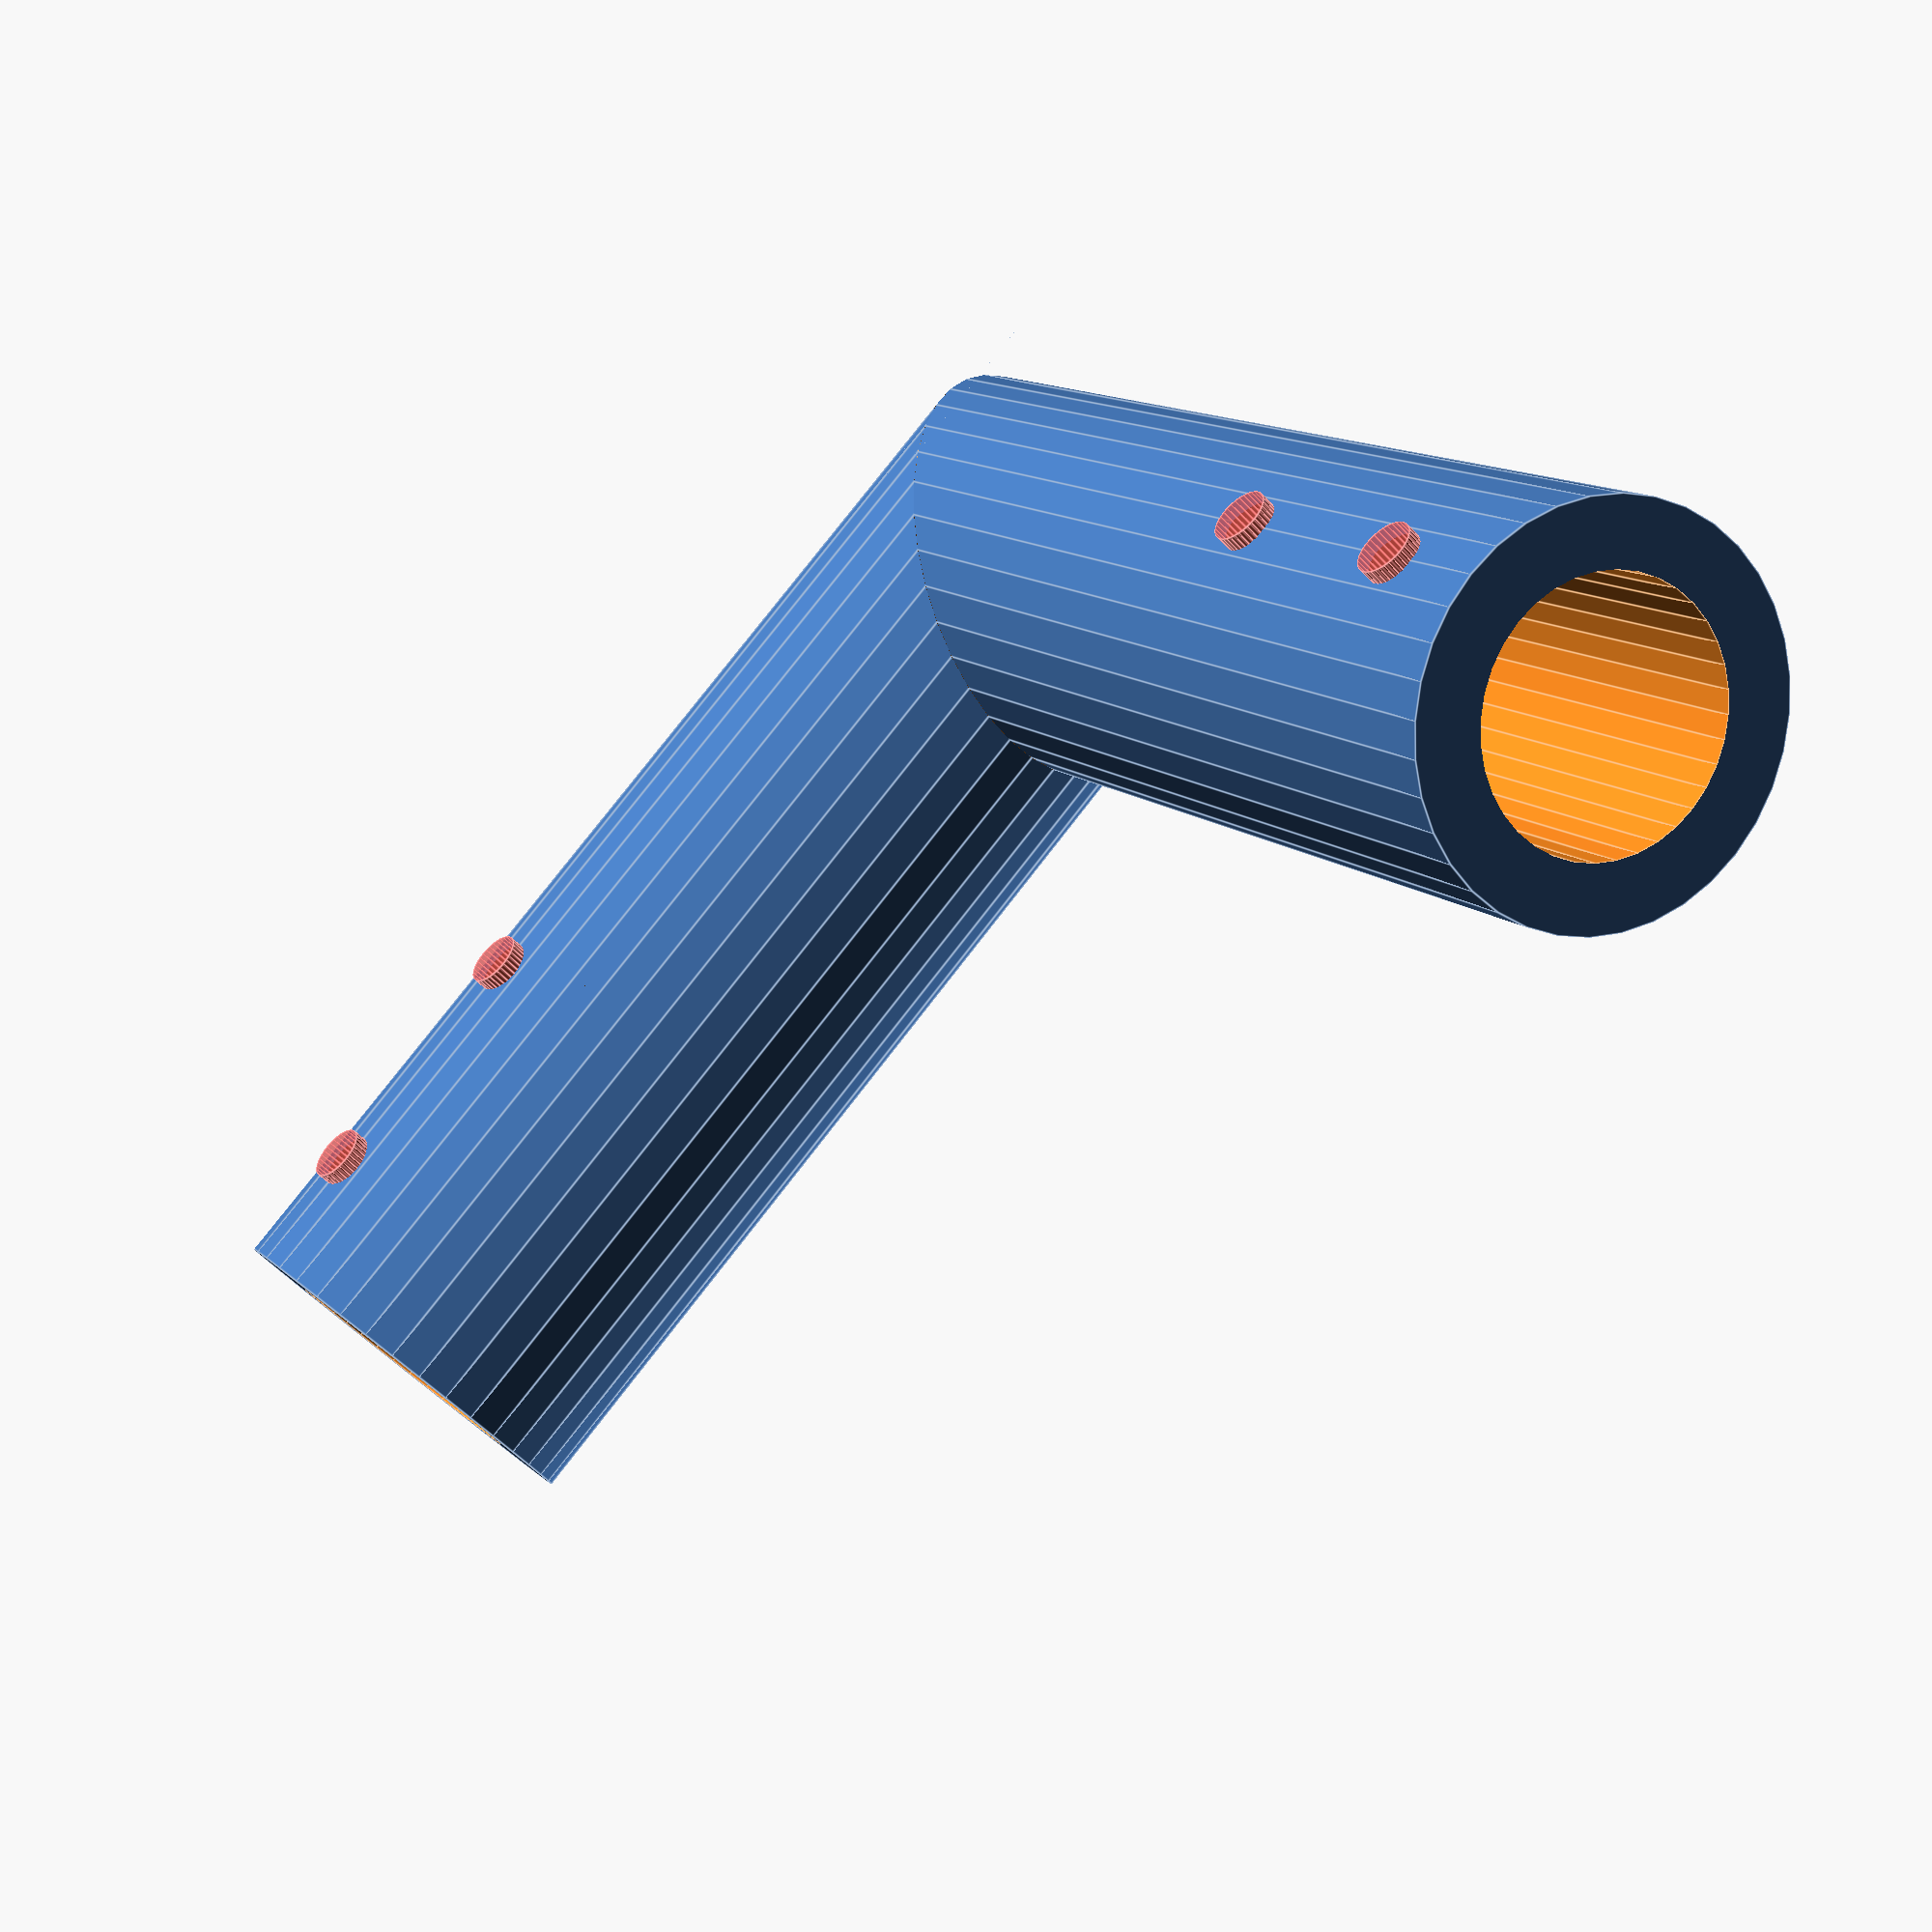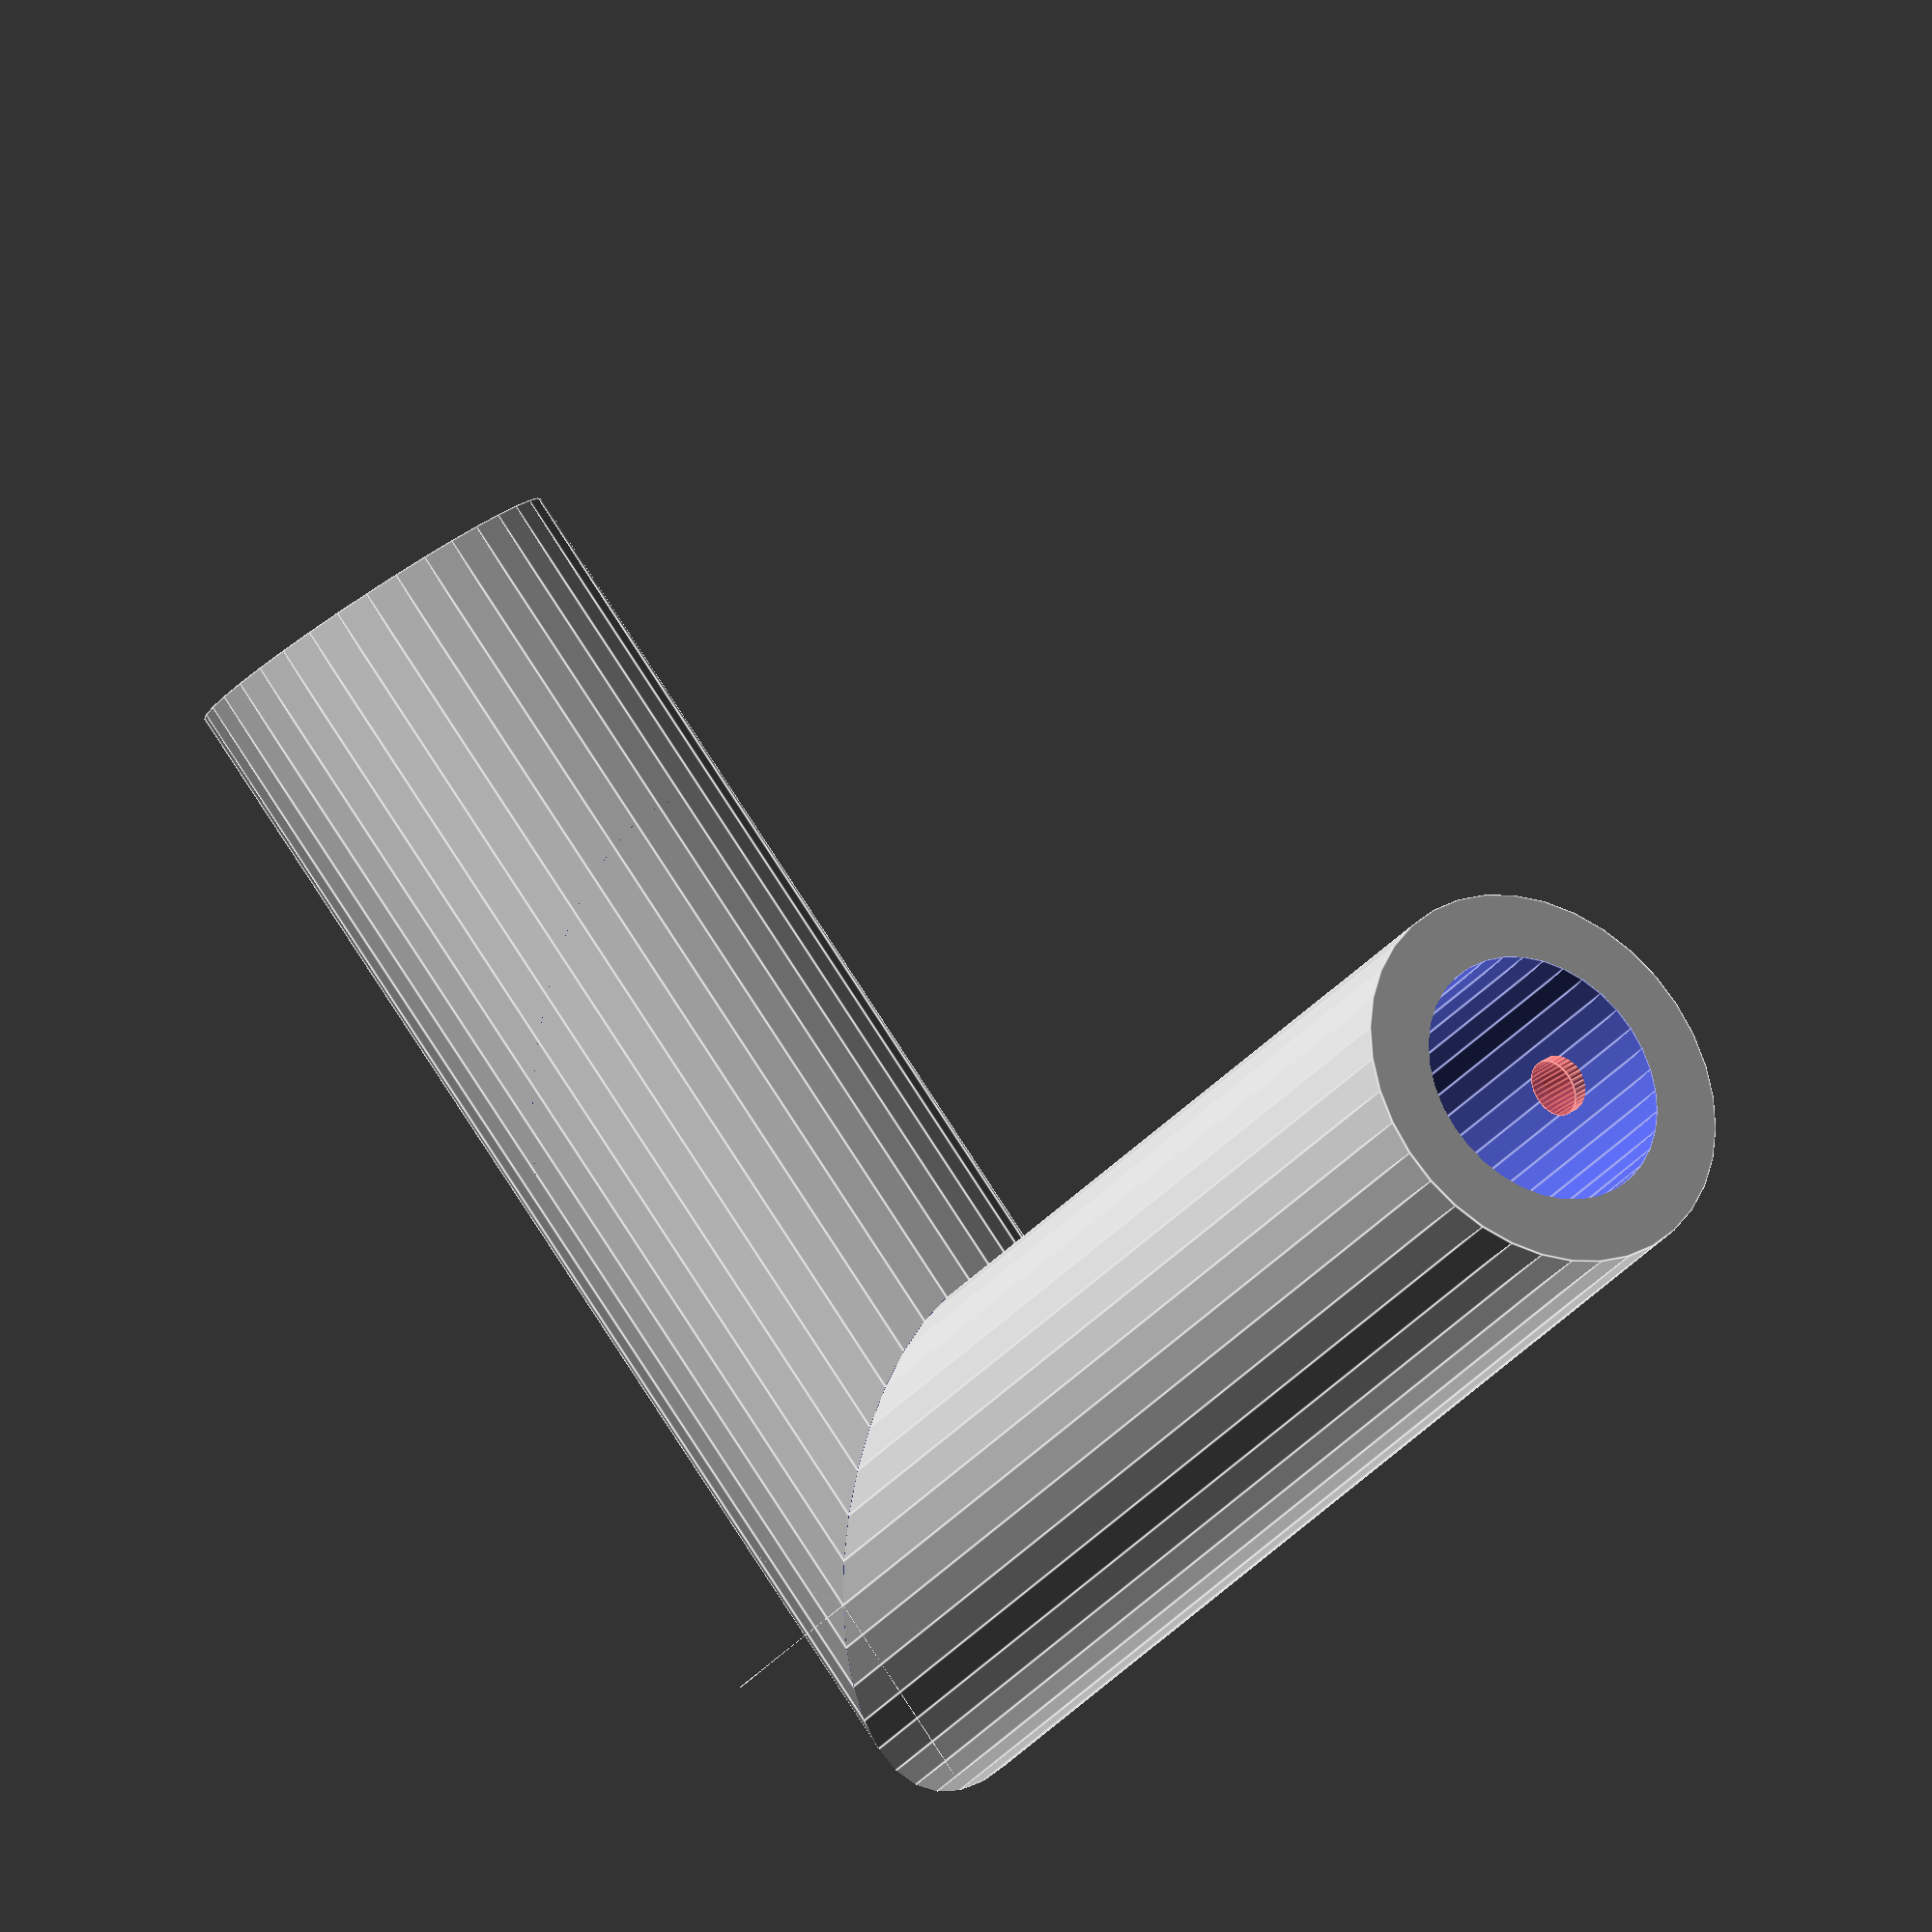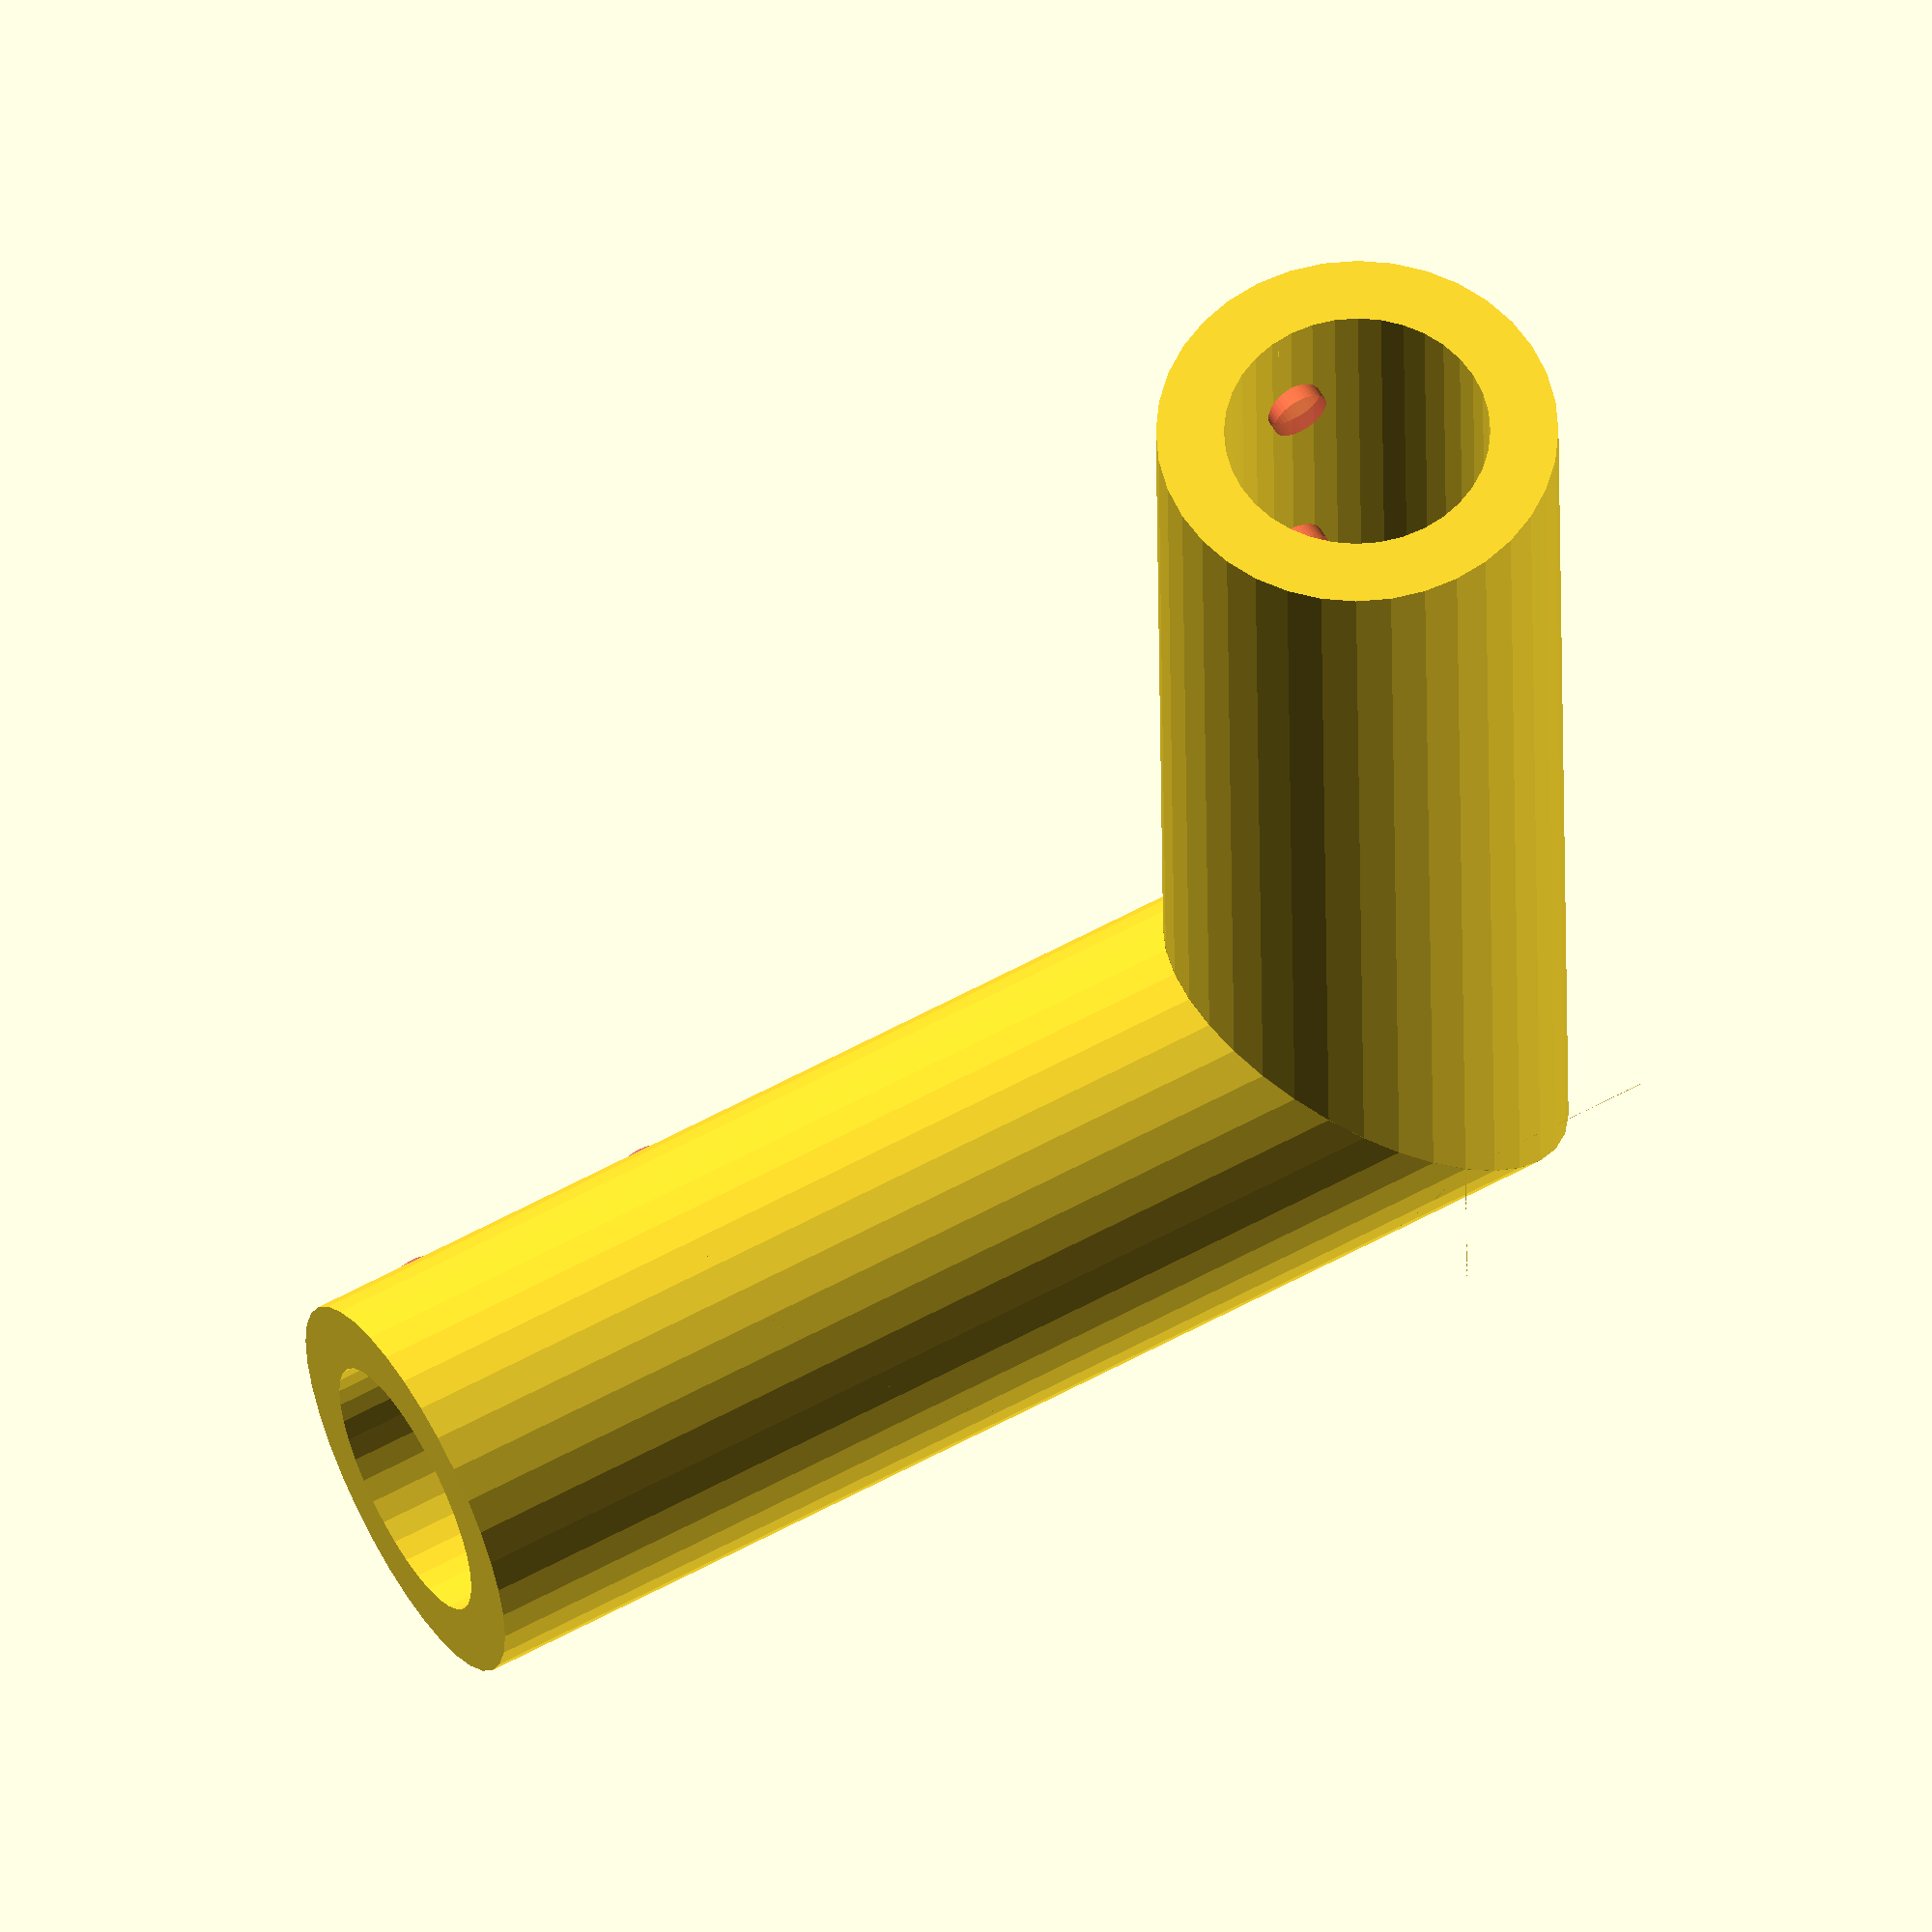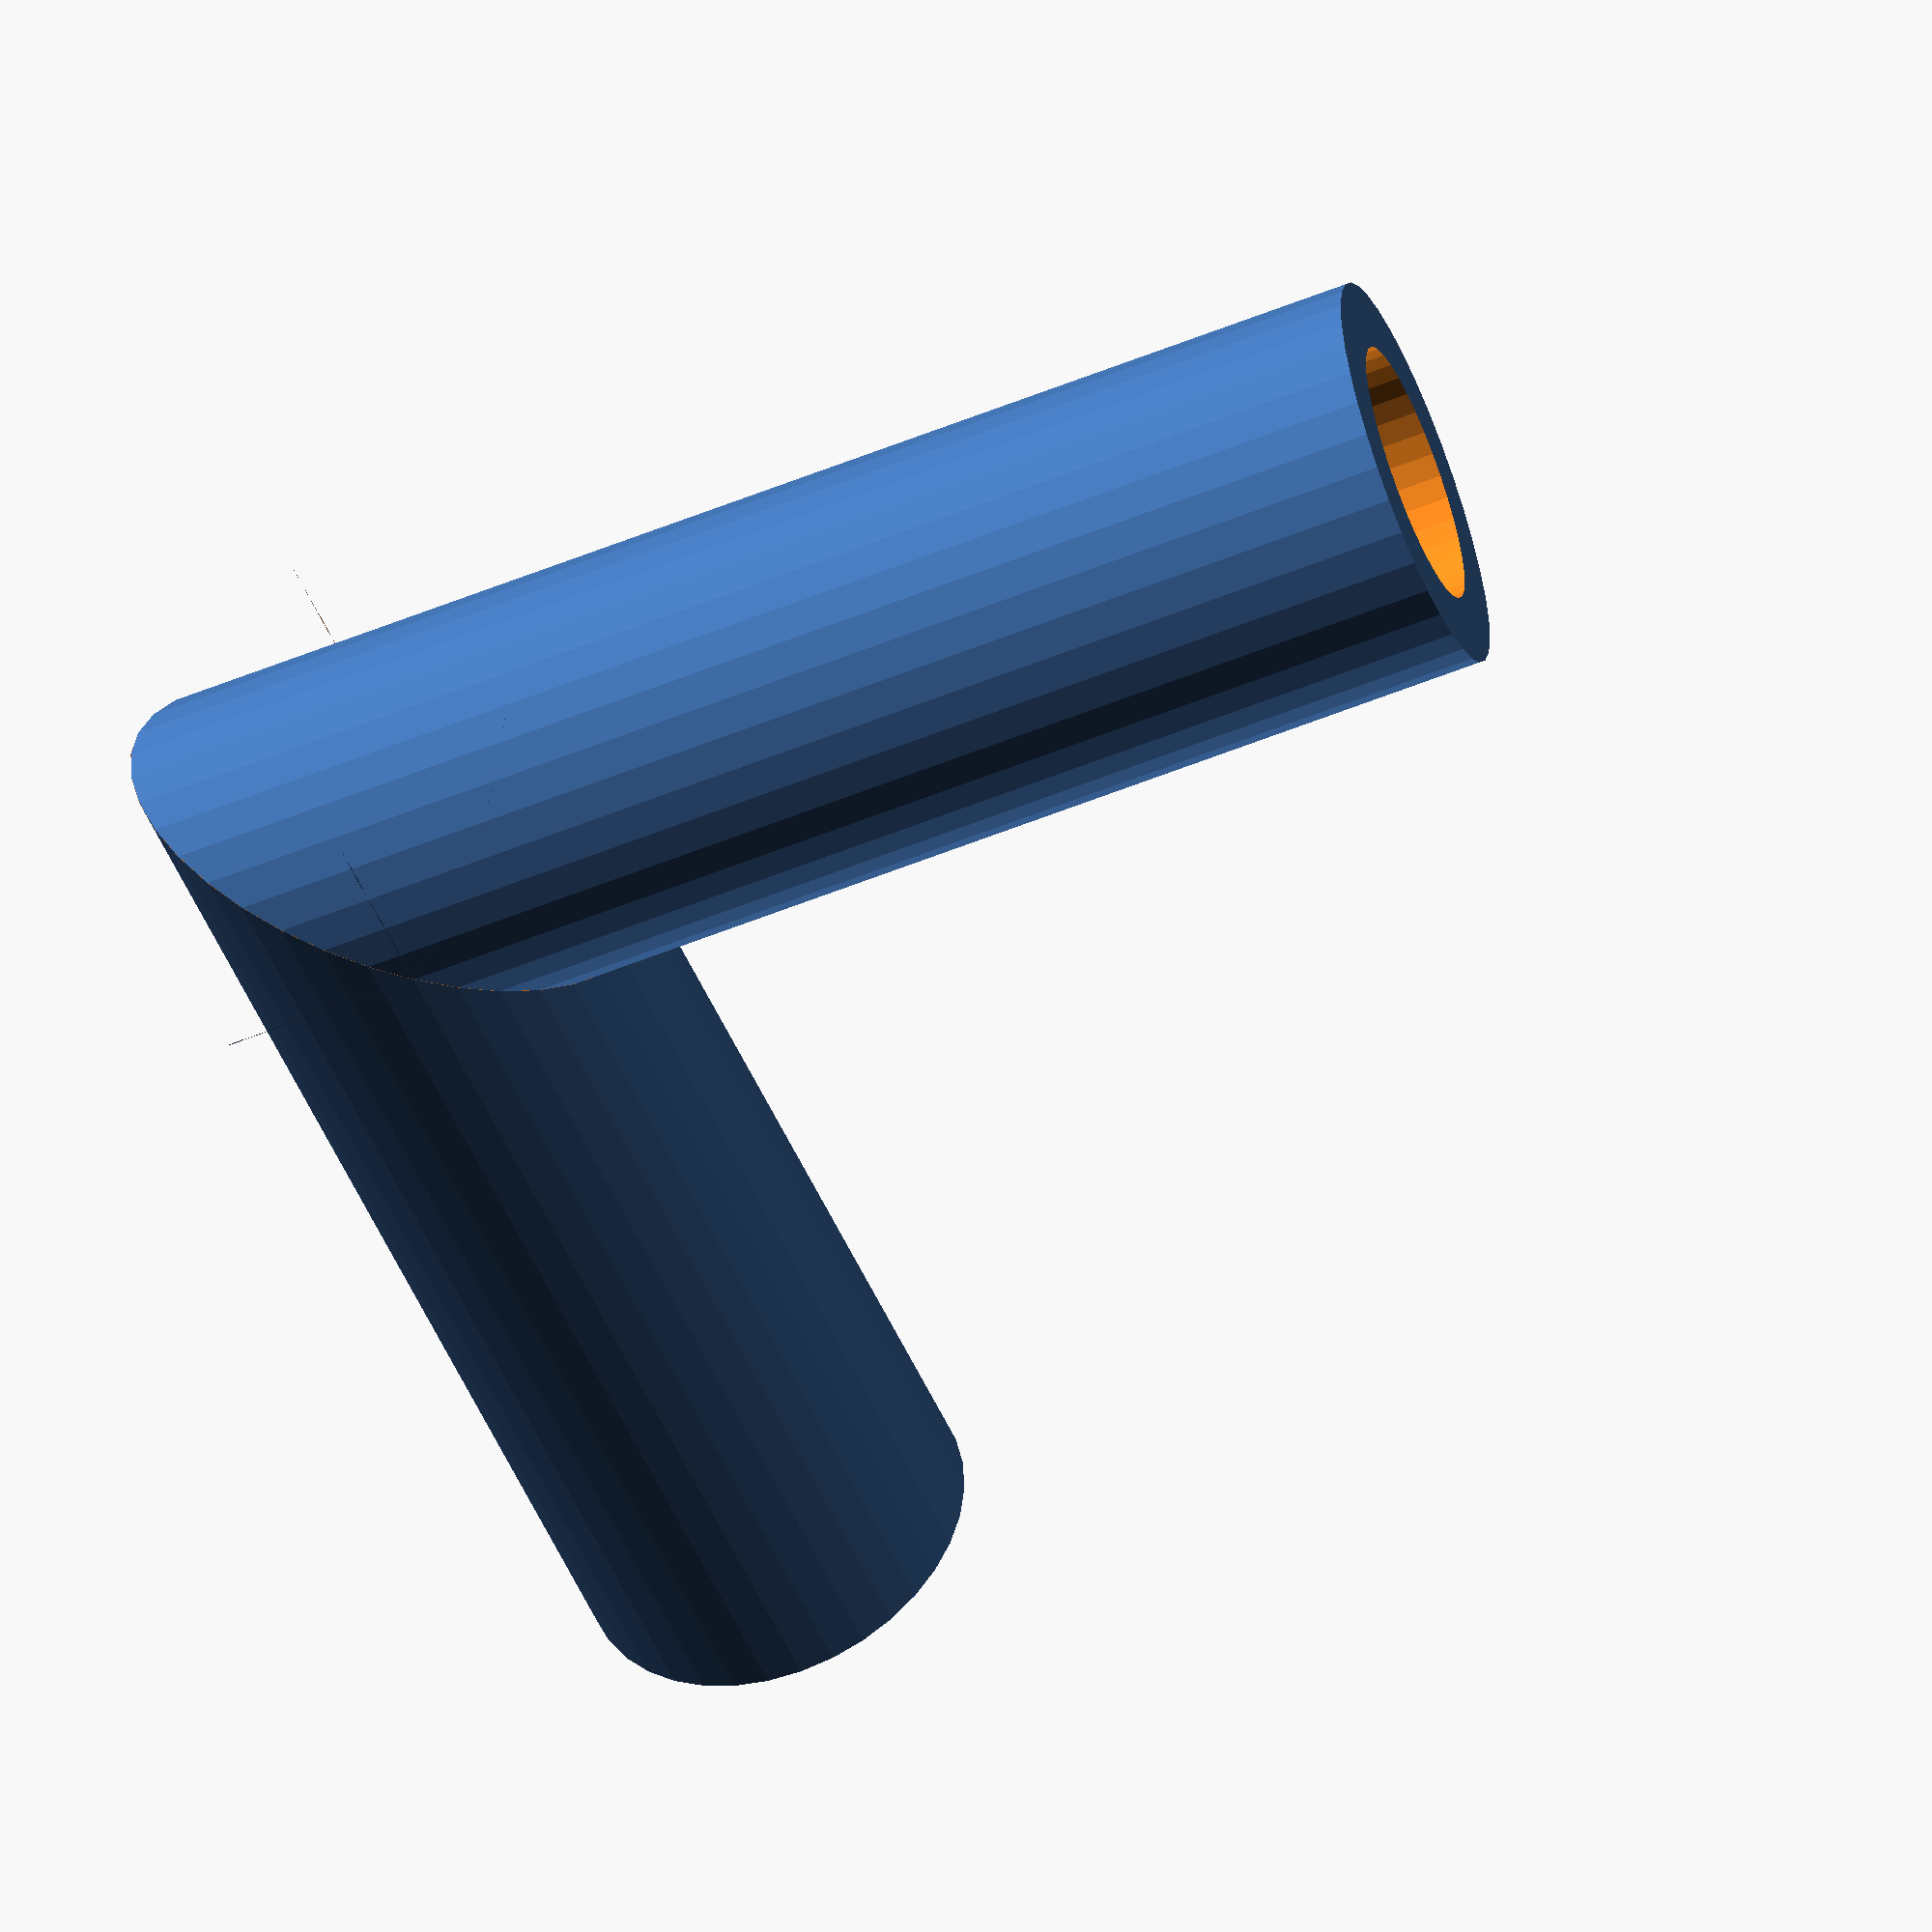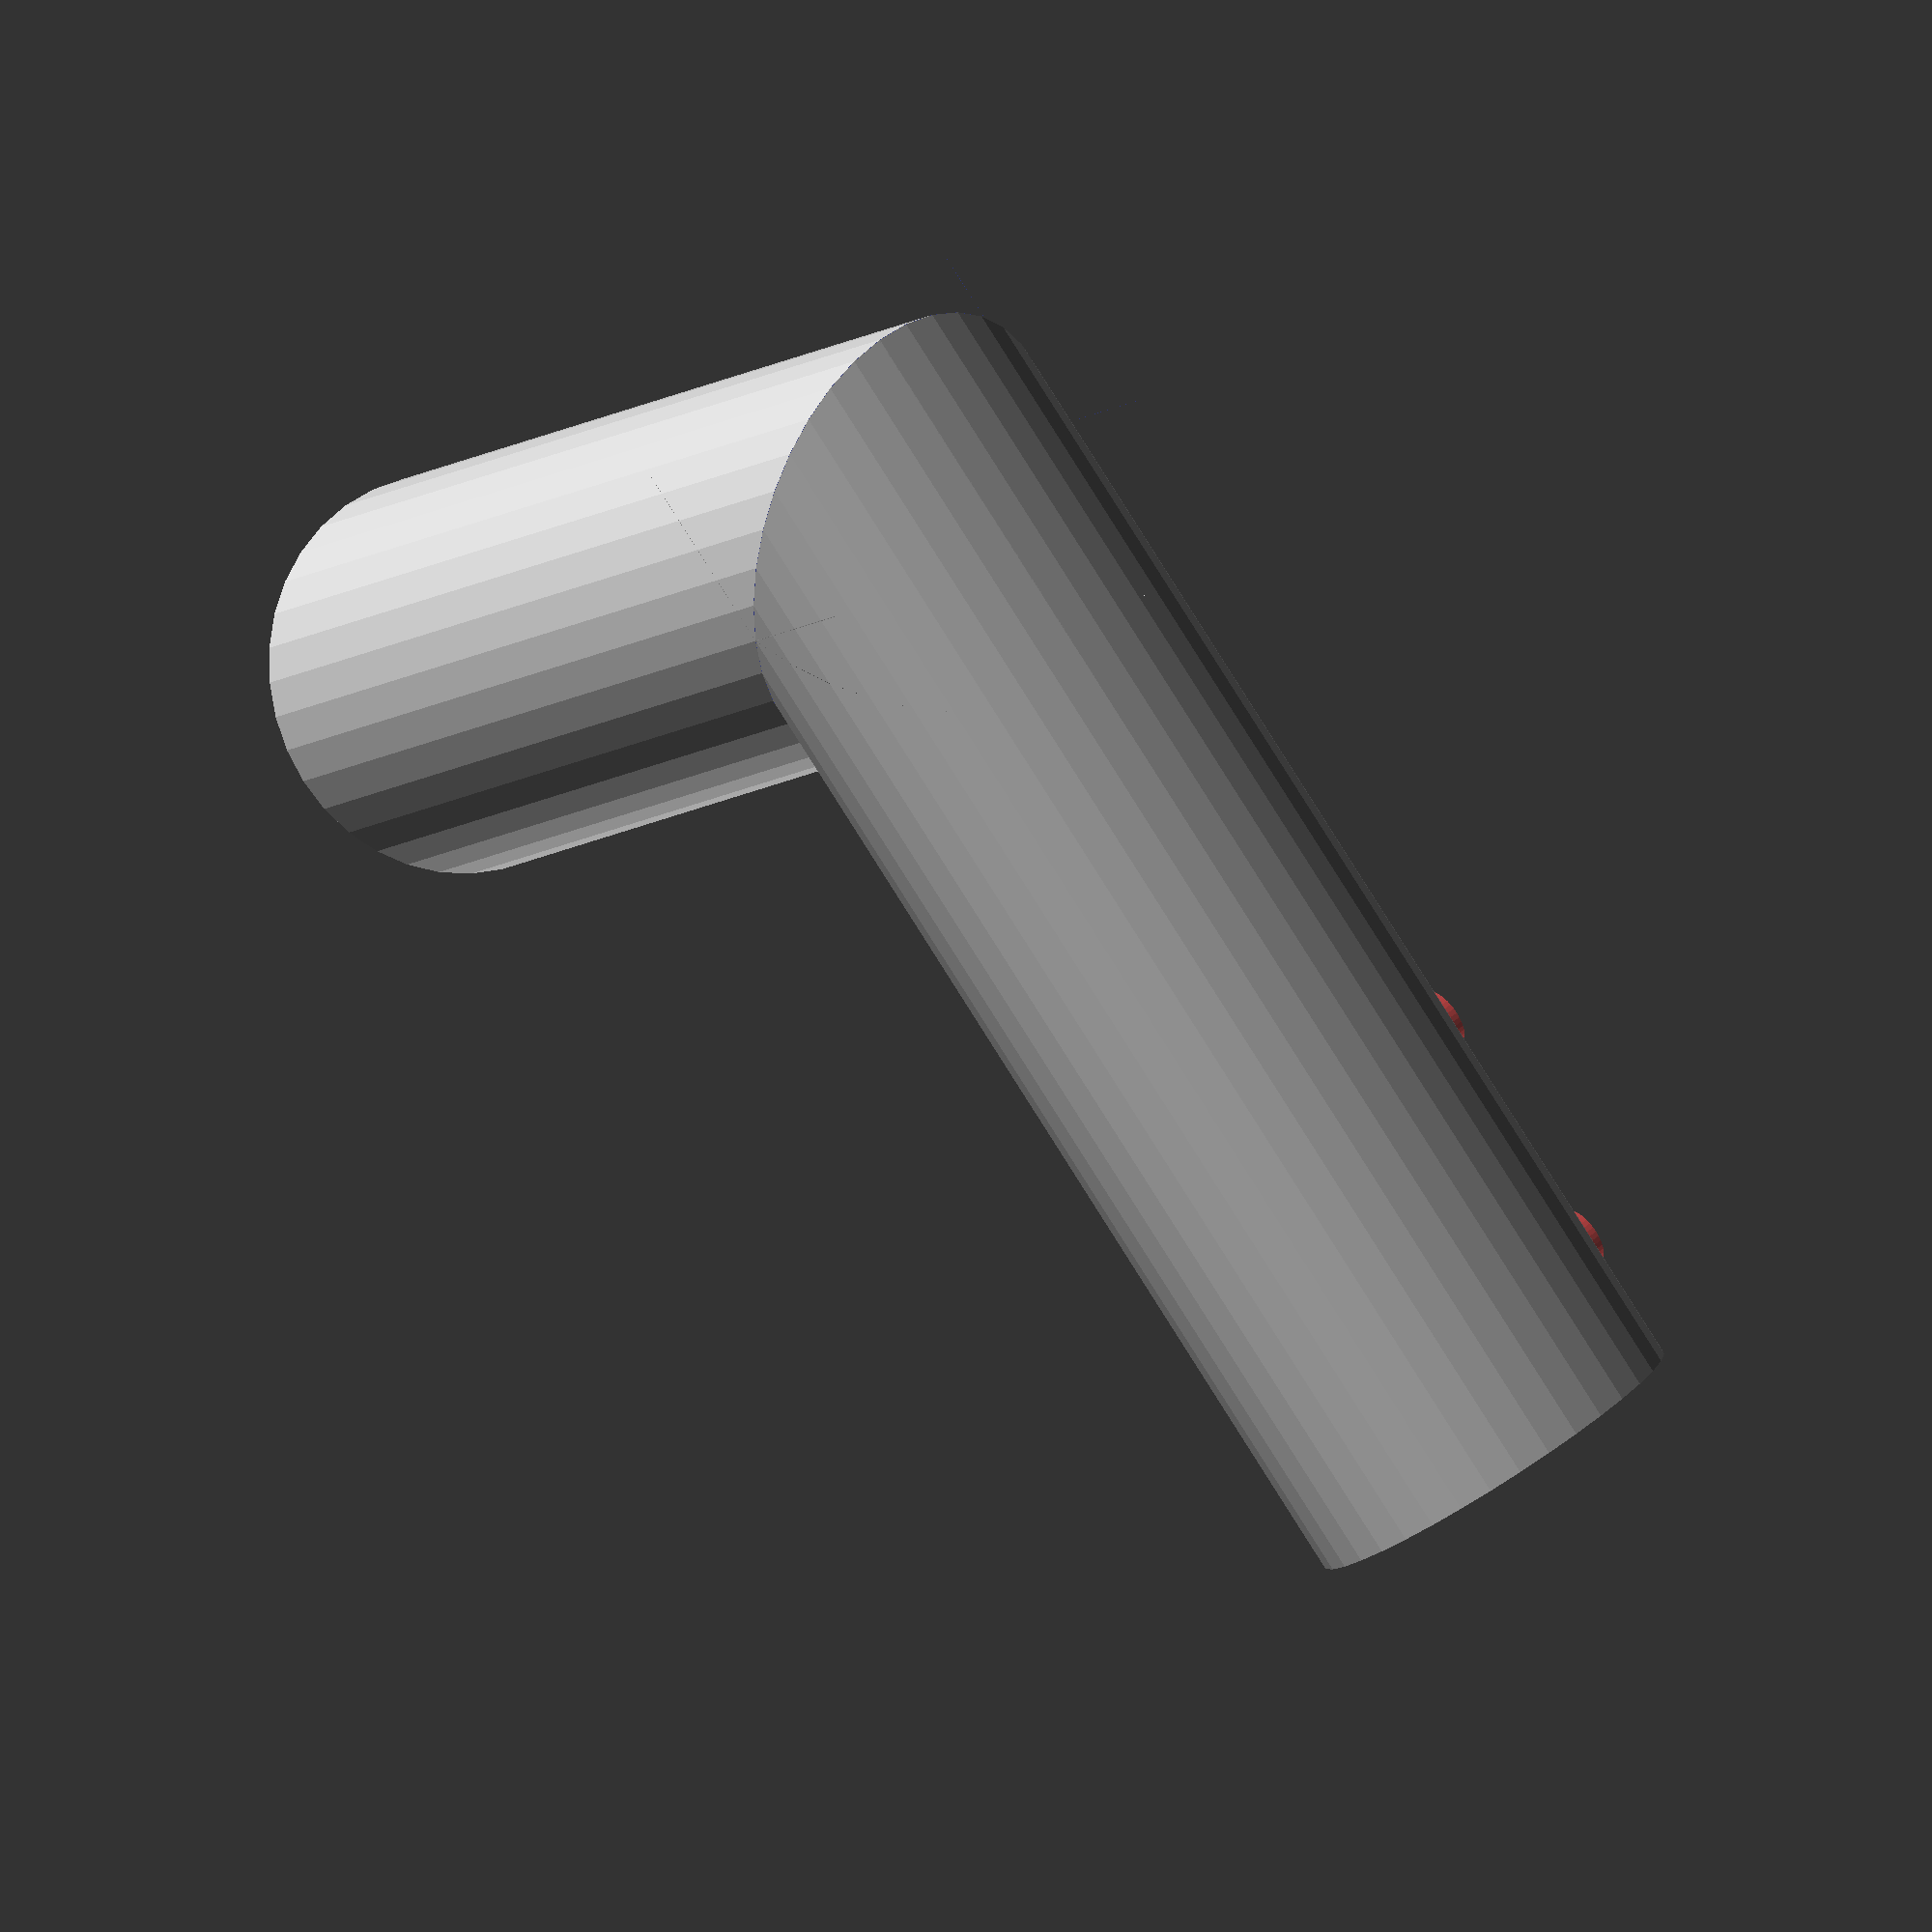
<openscad>
/* [Body] */
Shell_Thickness = 5;

/* [Conduit] */
Conduit_Diameter = 18.5;
Printer_Fudge = 1.02;
/* [Hardware] */ 
Screw_thread = 3;
Heatset_Diameter = 4.2;
/* [Hidden] */
$fn=36;

difference(){
    union(){    
        difference() {//Verticle
                cylinder(h = Conduit_Diameter*5, d = Conduit_Diameter+(Shell_Thickness*2));
                translate([-(Conduit_Diameter/2+Shell_Thickness),0,0]) rotate([0,-45,0]) translate([0,0,-Conduit_Diameter/2-Shell_Thickness+0.01]) cube([Conduit_Diameter*8,Conduit_Diameter+Shell_Thickness*2,Conduit_Diameter+Shell_Thickness*2],center=true);
            }
        difference() {//Horizontal
                translate([-(Conduit_Diameter/2)-Shell_Thickness,0,+Conduit_Diameter/2+Shell_Thickness]) rotate([0,90,0])cylinder(h = Conduit_Diameter*5, d = Conduit_Diameter+(Shell_Thickness*2));
                translate([-(Conduit_Diameter/2+Shell_Thickness),0,0]) rotate([0,-45,0]) translate([0,0,(Conduit_Diameter+2*Shell_Thickness)/2-.01]) cube([Conduit_Diameter*8,Conduit_Diameter+Shell_Thickness*2,Conduit_Diameter+2*Shell_Thickness],center=true);
                
            }
    }
    translate([0,0,3*Conduit_Diameter]) cylinder(h=2*Conduit_Diameter+0.01, d=Conduit_Diameter*Printer_Fudge);
    translate([0,Conduit_Diameter/2-1,Conduit_Diameter*3.5])#rotate([-90,0,0]) cylinder(h = Shell_Thickness+2, d=Heatset_Diameter);
    translate([0,Conduit_Diameter/2-1,Conduit_Diameter*4.5])#rotate([-90,0,0]) cylinder(h = Shell_Thickness+2, d=Heatset_Diameter); 
    translate([2.5*Conduit_Diameter-Shell_Thickness,0,(Conduit_Diameter+Shell_Thickness*2)/2]) rotate([0,90,0]) cylinder(h=2*Conduit_Diameter+0.01, d=Conduit_Diameter*Printer_Fudge);
    translate([Conduit_Diameter*3-Shell_Thickness,Conduit_Diameter/2-1,(Conduit_Diameter+Shell_Thickness*2)/2])#rotate([-90,0,0]) cylinder(h = Shell_Thickness+2, d=Heatset_Diameter);
    translate([Conduit_Diameter*4-Shell_Thickness,Conduit_Diameter/2-1,(Conduit_Diameter+Shell_Thickness*2)/2])#rotate([-90,0,0]) cylinder(h = Shell_Thickness+2, d=Heatset_Diameter); 

}

</openscad>
<views>
elev=280.6 azim=304.5 roll=37.8 proj=p view=edges
elev=95.6 azim=52.3 roll=33.1 proj=o view=edges
elev=301.5 azim=269.1 roll=60.3 proj=o view=solid
elev=62.7 azim=340.6 roll=291.8 proj=o view=wireframe
elev=81.6 azim=298.9 roll=212.2 proj=o view=wireframe
</views>
